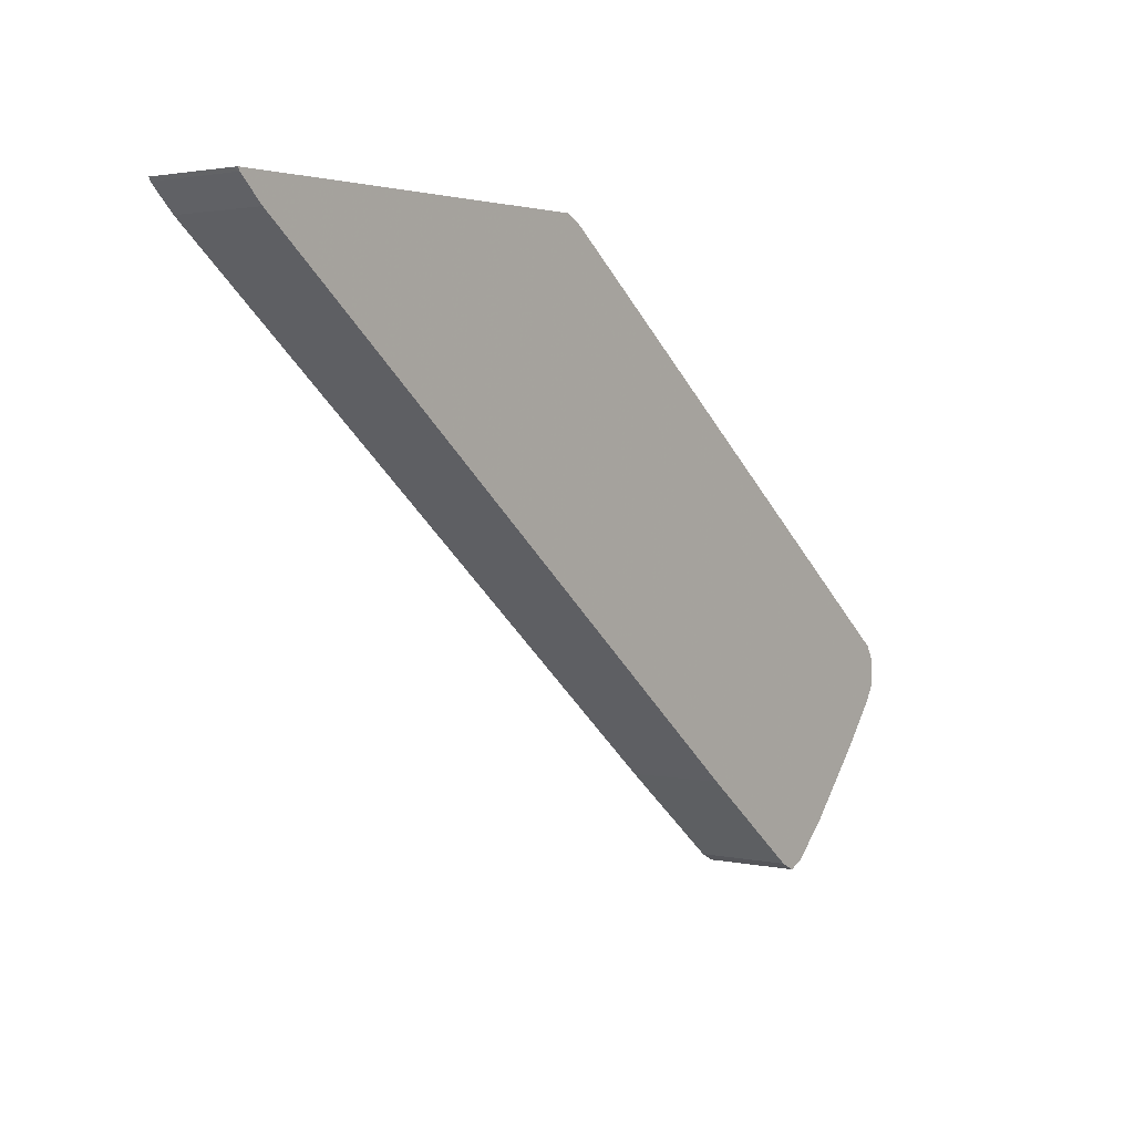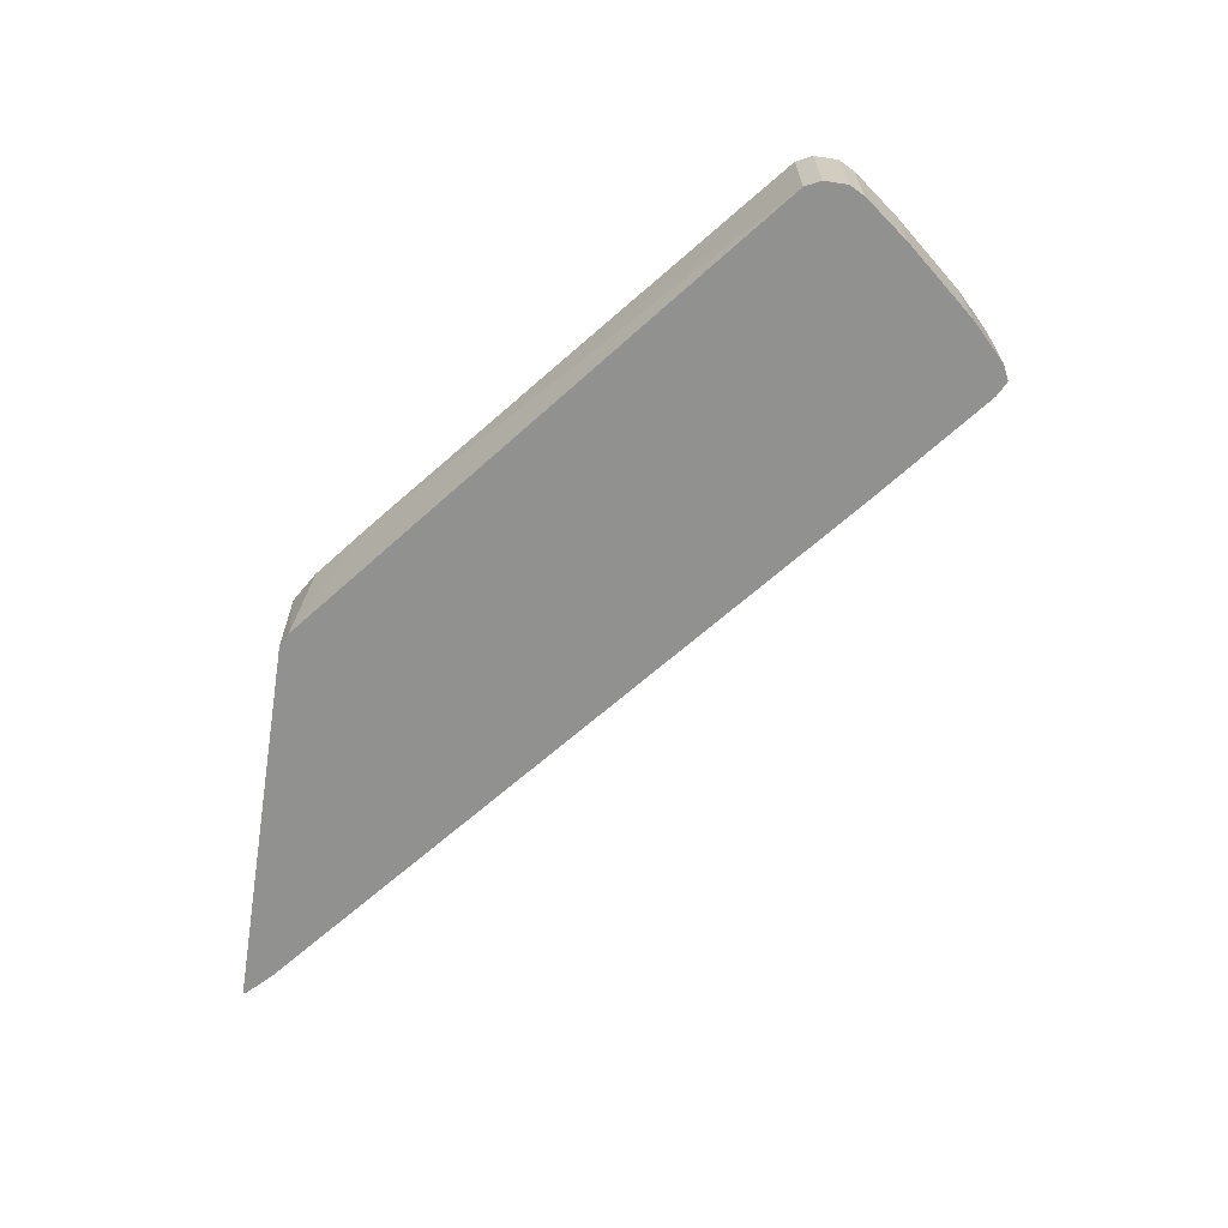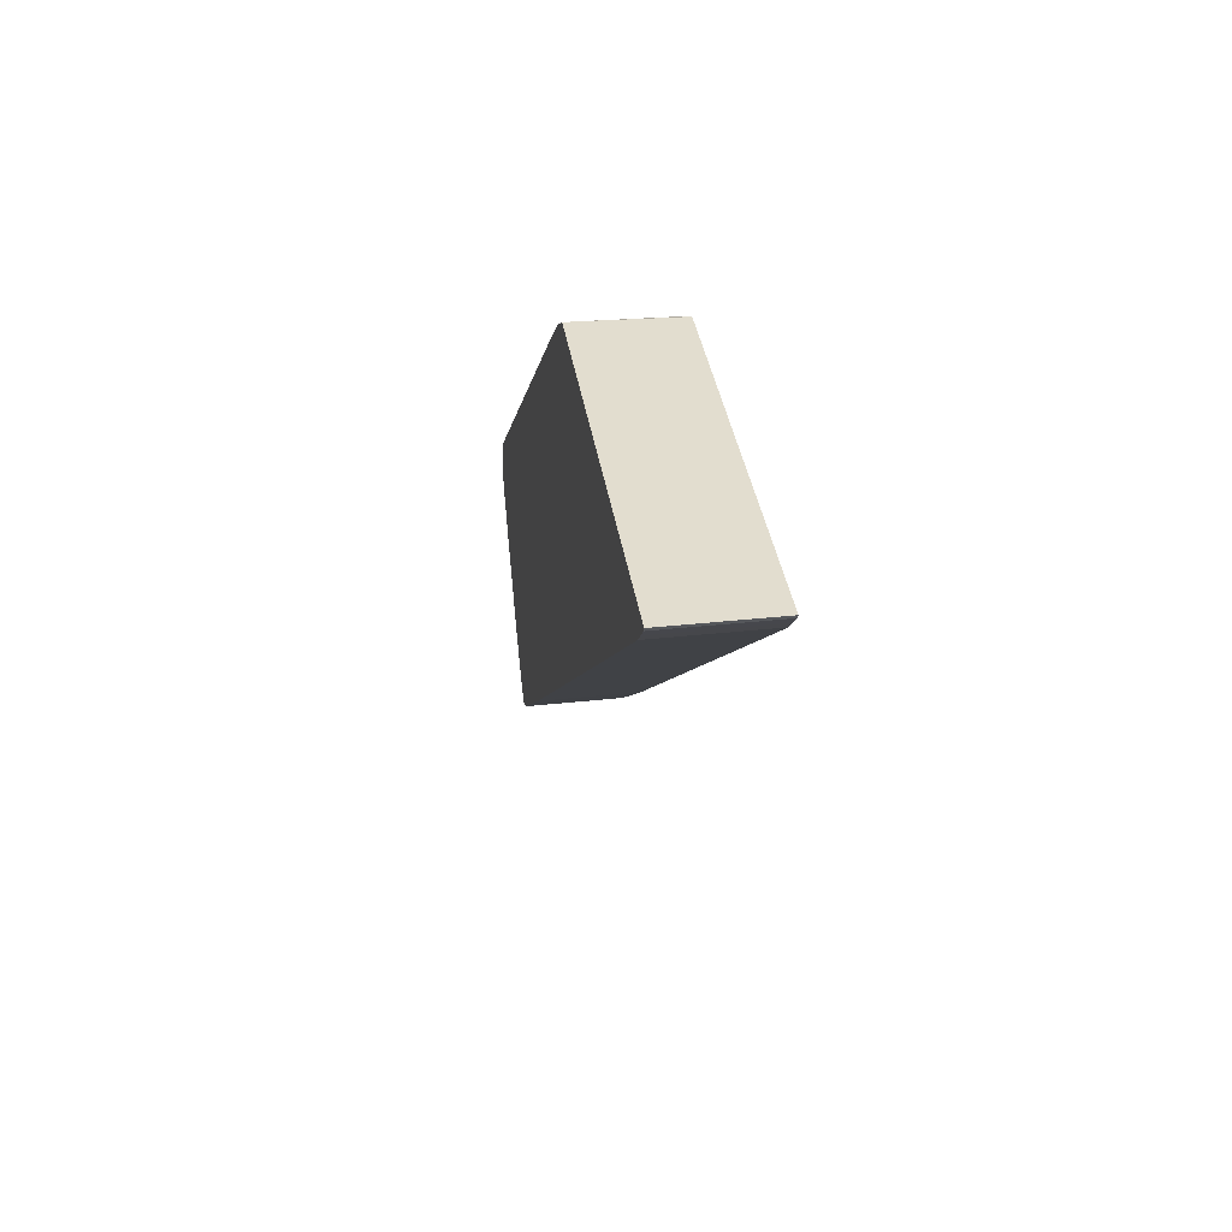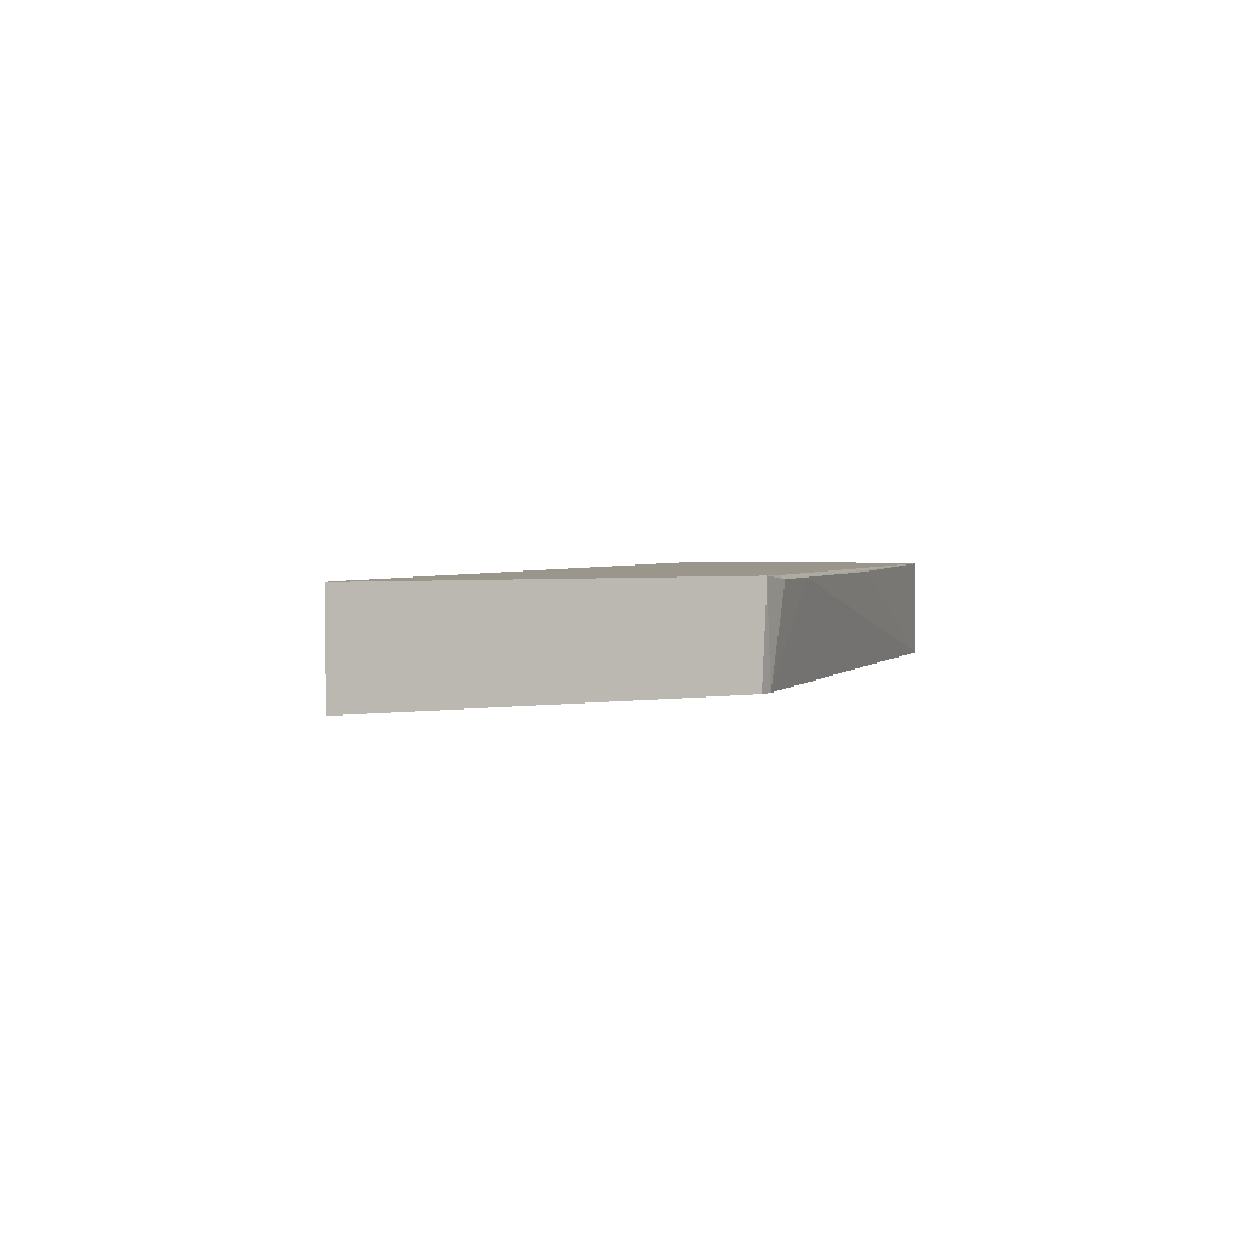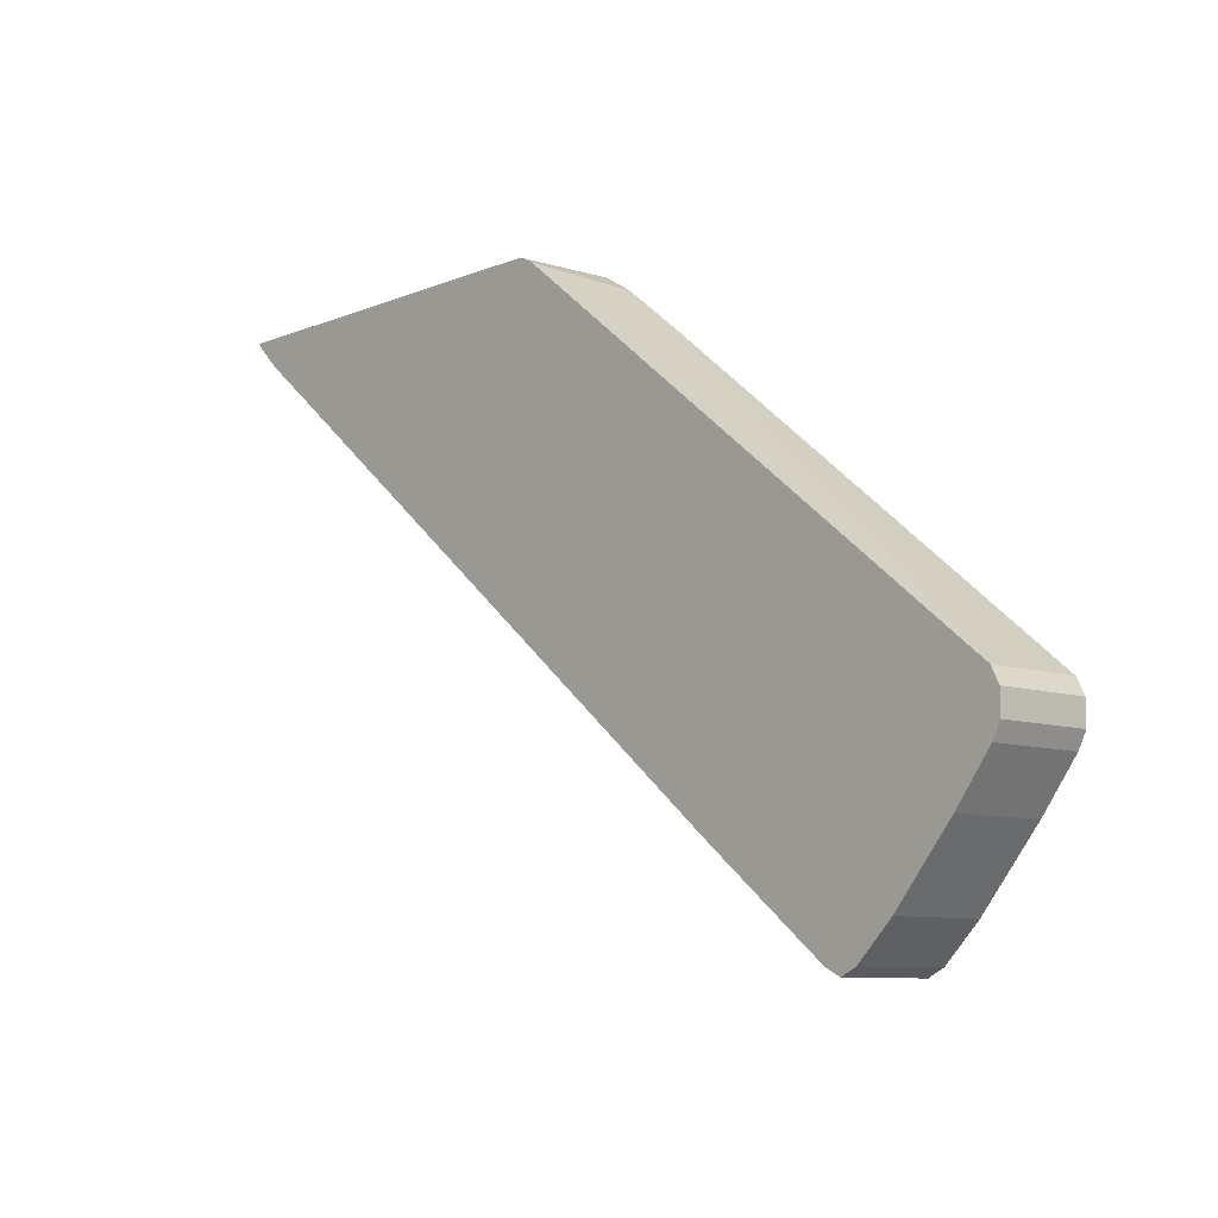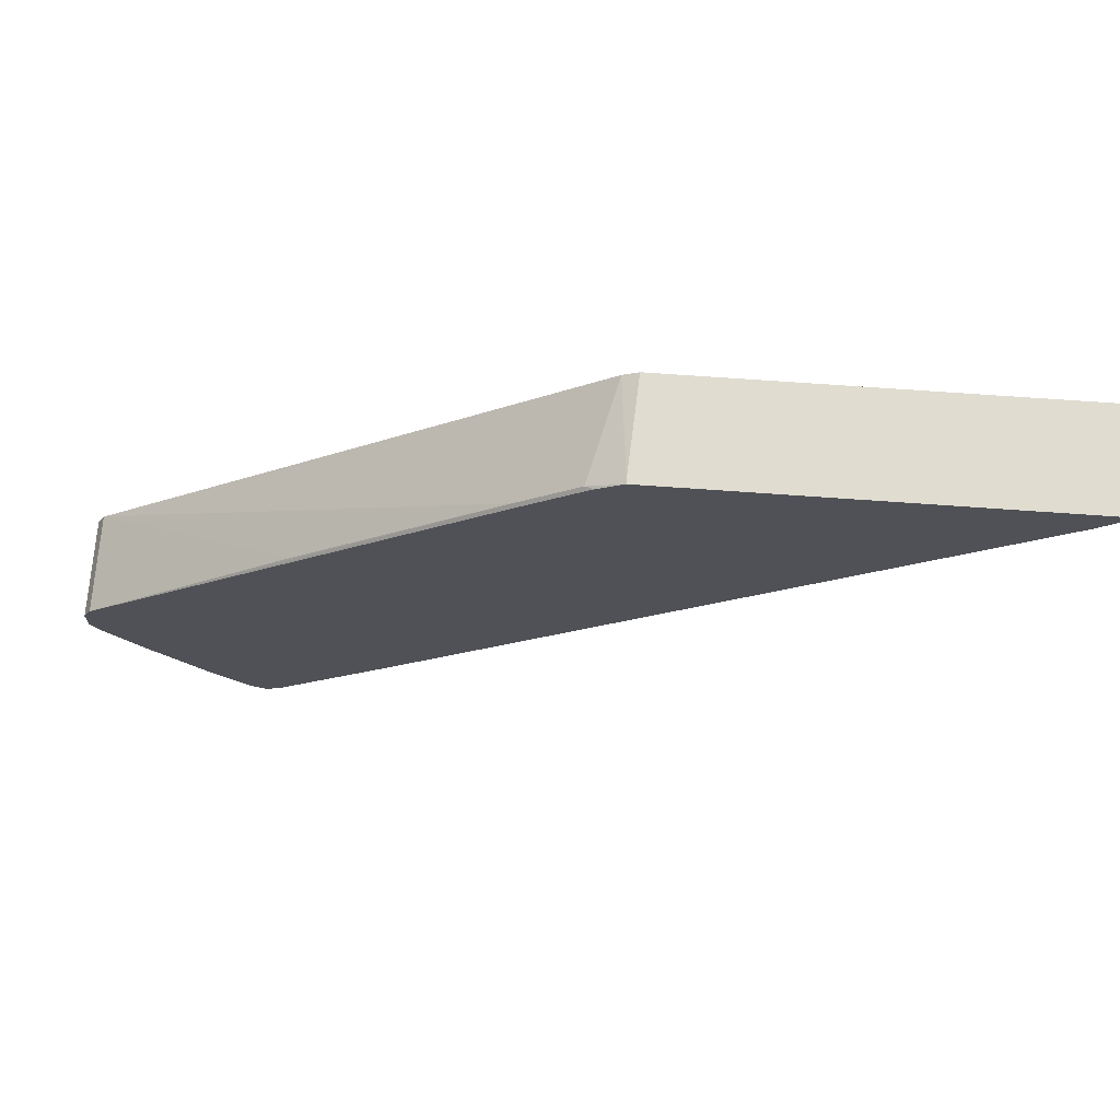
<metadata>
{"format":"obj","ext":"obj","renderer":"f3d","projection":"perspective","resolution":1024,"background":"white","views":[{"elev":2.2,"azim":-51.8,"up":"+Z"},{"elev":-65.9,"azim":81.1,"up":"+Y"},{"elev":35.0,"azim":-98.3,"up":"+Z"},{"elev":2.4,"azim":-32.7,"up":"+Y"},{"elev":-8.9,"azim":47.5,"up":"+Z"},{"elev":69.5,"azim":-175.9,"up":"+Z"}]}
</metadata>
<code>
v 0.3341 0.4824 -0.6843
v 0.3343 0.3502 -0.6842
v 0.3341 0.3502 -0.6843
v 0.3236 0.3502 -0.679
v 0.3162 0.4824 -0.6753
v 0.3551 0.4824 -0.6738
v 0.3553 0.3502 -0.6736
v 0.313 0.3502 -0.6736
v 0.313 0.4824 -0.6736
v 0.3553 0.4824 -0.6736
v 0.4031 0.3502 -0.6259
v 0.2333 0.3502 -0.6099
v 0.2333 0.4824 -0.6099
v 0.4031 0.4824 -0.6259
v 0.4826 0.3502 -0.5304
v 0.1538 0.3502 -0.5463
v 0.1538 0.4824 -0.5463
v 0.4826 0.4824 -0.5304
v 0.5304 0.3502 -0.4667
v -0.3872 0.3502 -0.1008
v -0.3872 0.4824 -0.1008
v 0.5304 0.4824 -0.4667
v 0.5357 0.3502 -0.4562
v -0.6577 0.3502 0.122
v -0.6577 0.4824 0.122
v 0.5357 0.4824 -0.4562
v 0.5411 0.3502 -0.4455
v -0.6736 0.3502 0.1378
v -0.6736 0.4824 0.1378
v 0.5411 0.4824 -0.4455
v 0.5411 0.3502 -0.4137
v -0.6895 0.3502 0.1538
v -0.6895 0.4824 0.1538
v 0.5411 0.4824 -0.4137
v 0.5304 0.3502 -0.3925
v -0.6918 0.3502 0.1585
v -0.6919 0.3589 0.1585
v -0.6919 0.4824 0.1585
v 0.5304 0.4824 -0.3925
v 0.2439 0.4774 -0.1539
v -0.02656 0.4774 0.06895
v -0.1378 0.3502 0.1485
v -0.6917 0.3502 0.1585
v -0.1509 0.4824 0.1585
v -0.02825 0.4824 0.06722
v -0.1077 0.4824 0.1309
v -0.106 0.4774 0.1326
v -0.1509 0.4774 0.1585
v -0.1483 0.3502 0.1538
v -0.1579 0.3502 0.1585
v -0.1183 0.4824 0.1387
f 24 29 25
f 16 21 17
f 24 28 29
f 23 30 27
f 23 26 30
f 20 25 21
f 20 24 25
f 19 26 23
f 19 22 26
f 27 30 34
f 48 50 49
f 15 22 19
f 15 18 22
f 12 17 13
f 12 16 17
f 11 18 15
f 11 14 18
f 8 13 9
f 8 12 13
f 27 34 31
f 7 14 11
f 16 20 21
f 28 32 33
f 37 44 38
f 31 34 39
f 7 10 14
f 46 51 47
f 44 47 51
f 44 48 47
f 42 48 49
f 42 47 48
f 41 47 42
f 41 46 47
f 41 45 46
f 39 41 40
f 28 33 29
f 39 45 41
f 37 50 48
f 37 43 50
f 36 43 37
f 35 41 42
f 35 40 41
f 35 39 40
f 32 38 33
f 32 37 38
f 32 36 37
f 31 39 35
f 37 48 44
f 6 10 7
f 2 24 20
f 4 8 5
f 1 22 18
f 1 26 22
f 1 30 26
f 1 34 30
f 1 39 34
f 1 45 39
f 1 46 45
f 1 51 46
f 1 44 51
f 1 38 44
f 1 33 38
f 1 29 33
f 1 25 29
f 1 21 25
f 1 17 21
f 1 13 17
f 1 9 13
f 1 5 9
f 1 4 5
f 1 3 4
f 1 2 3
f 1 18 14
f 1 14 10
f 5 8 9
f 1 6 2
f 1 10 6
f 2 4 3
f 2 8 4
f 2 16 12
f 2 20 16
f 2 28 24
f 2 32 28
f 2 36 32
f 2 43 36
f 2 50 43
f 2 12 8
f 2 42 49
f 2 49 50
f 2 7 11
f 2 15 19
f 2 19 23
f 2 11 15
f 2 27 31
f 2 31 35
f 2 35 42
f 2 23 27
f 2 6 7

</code>
